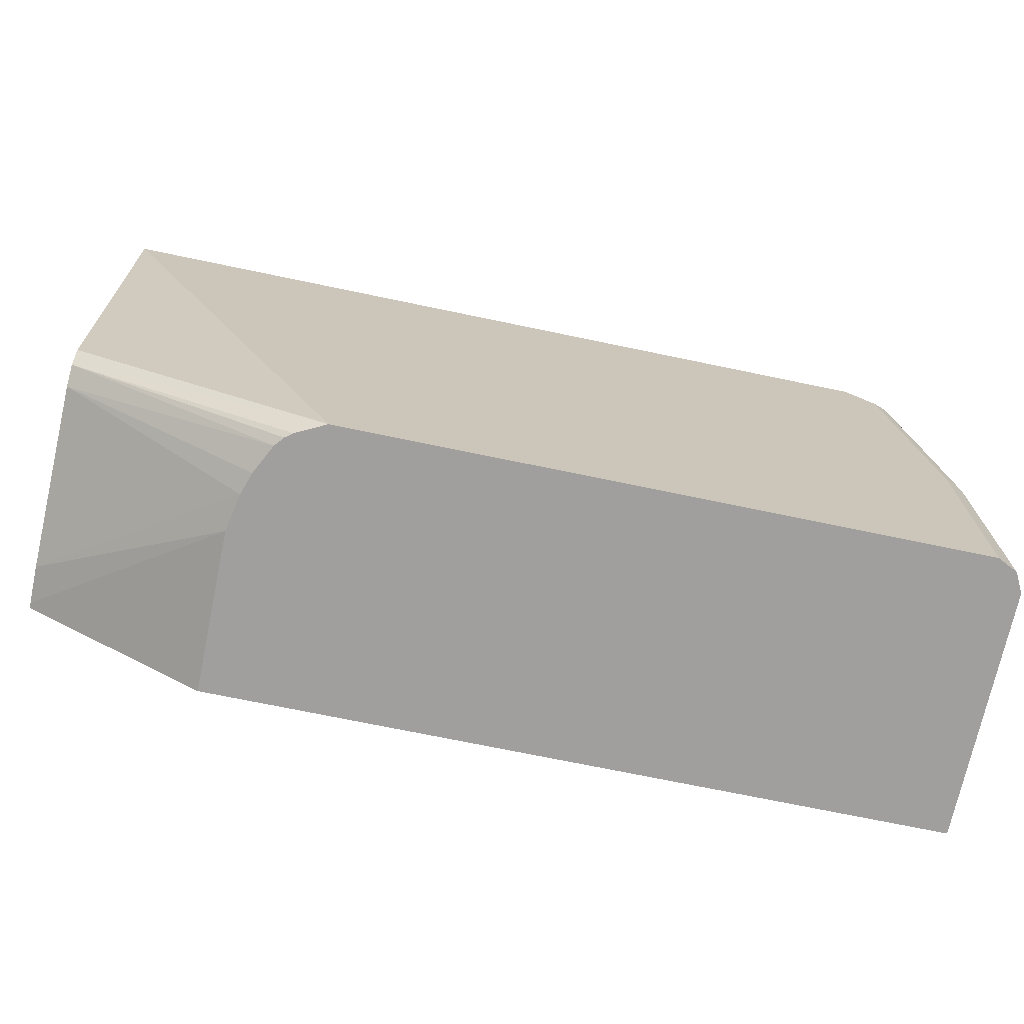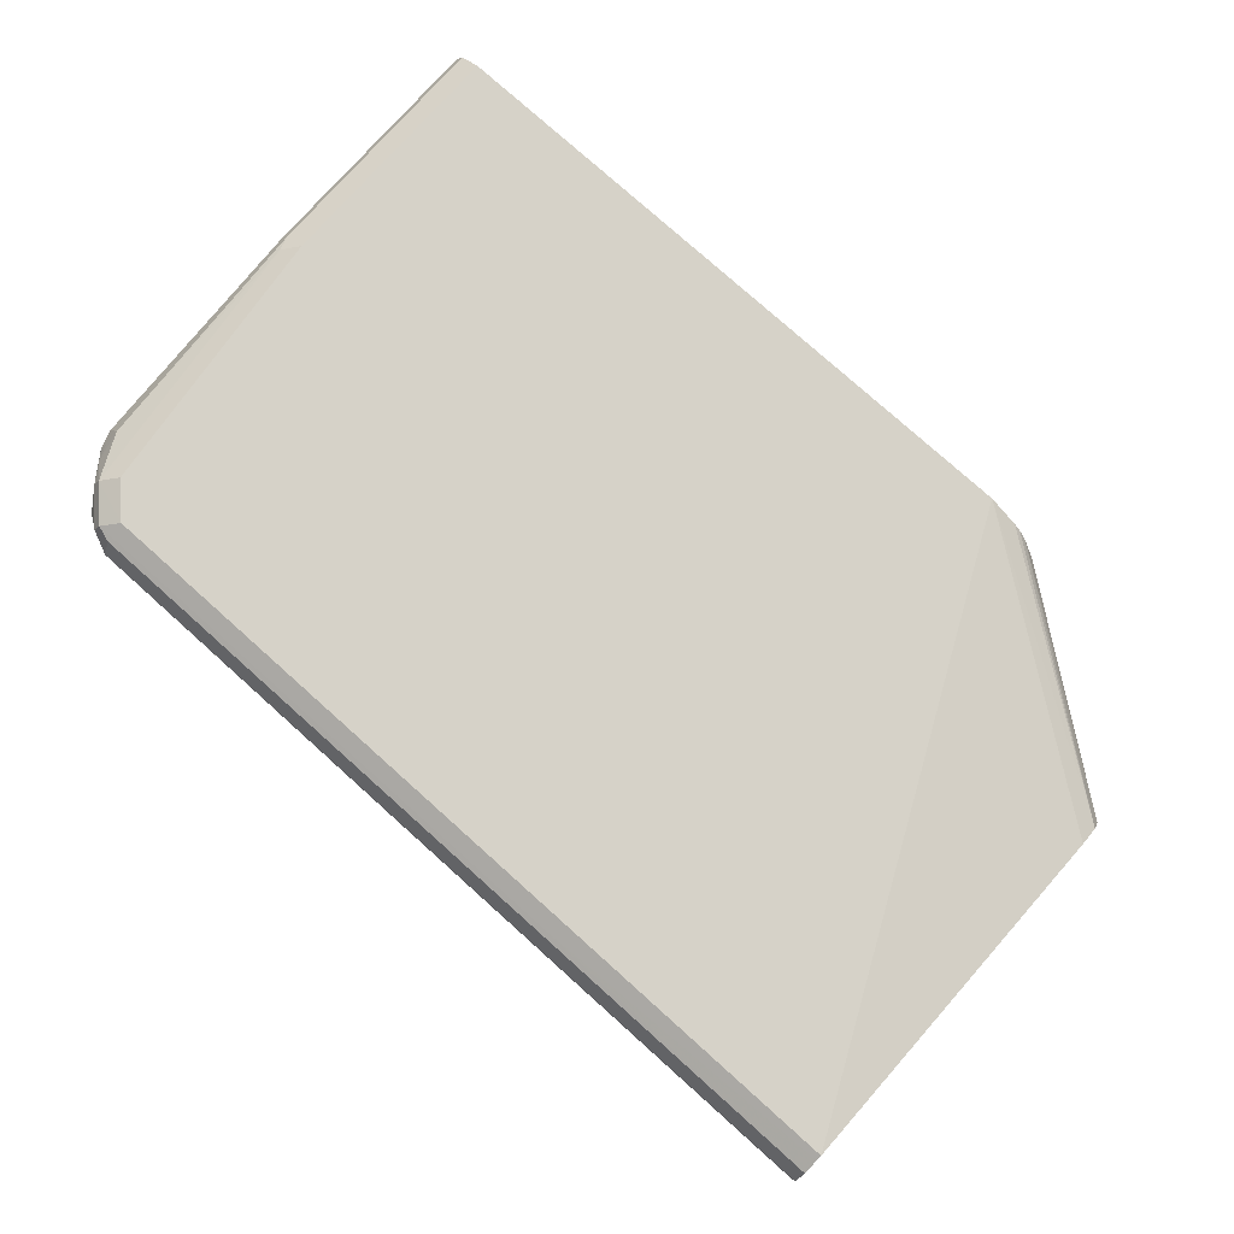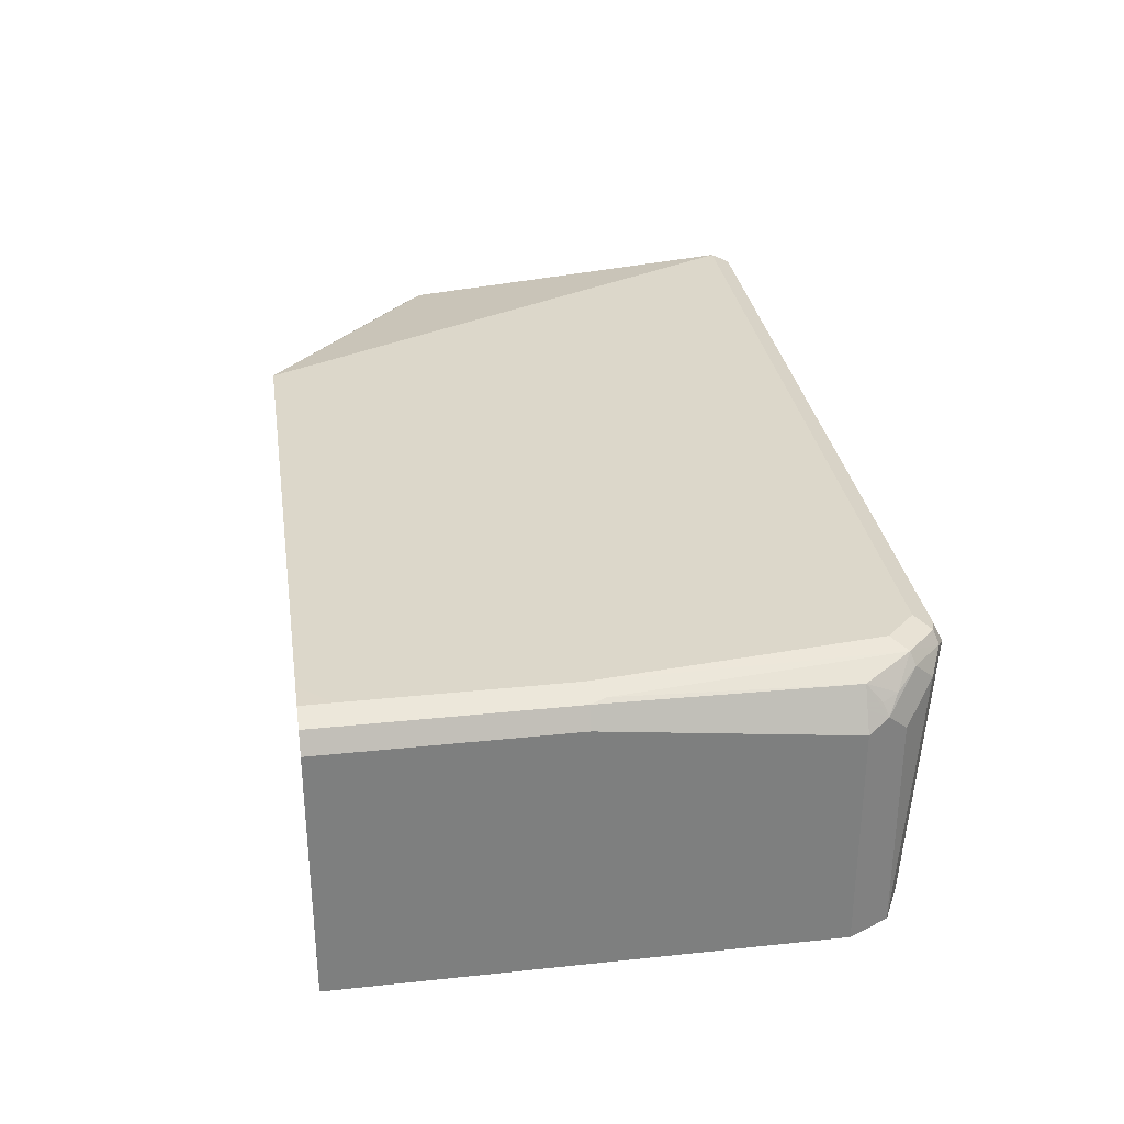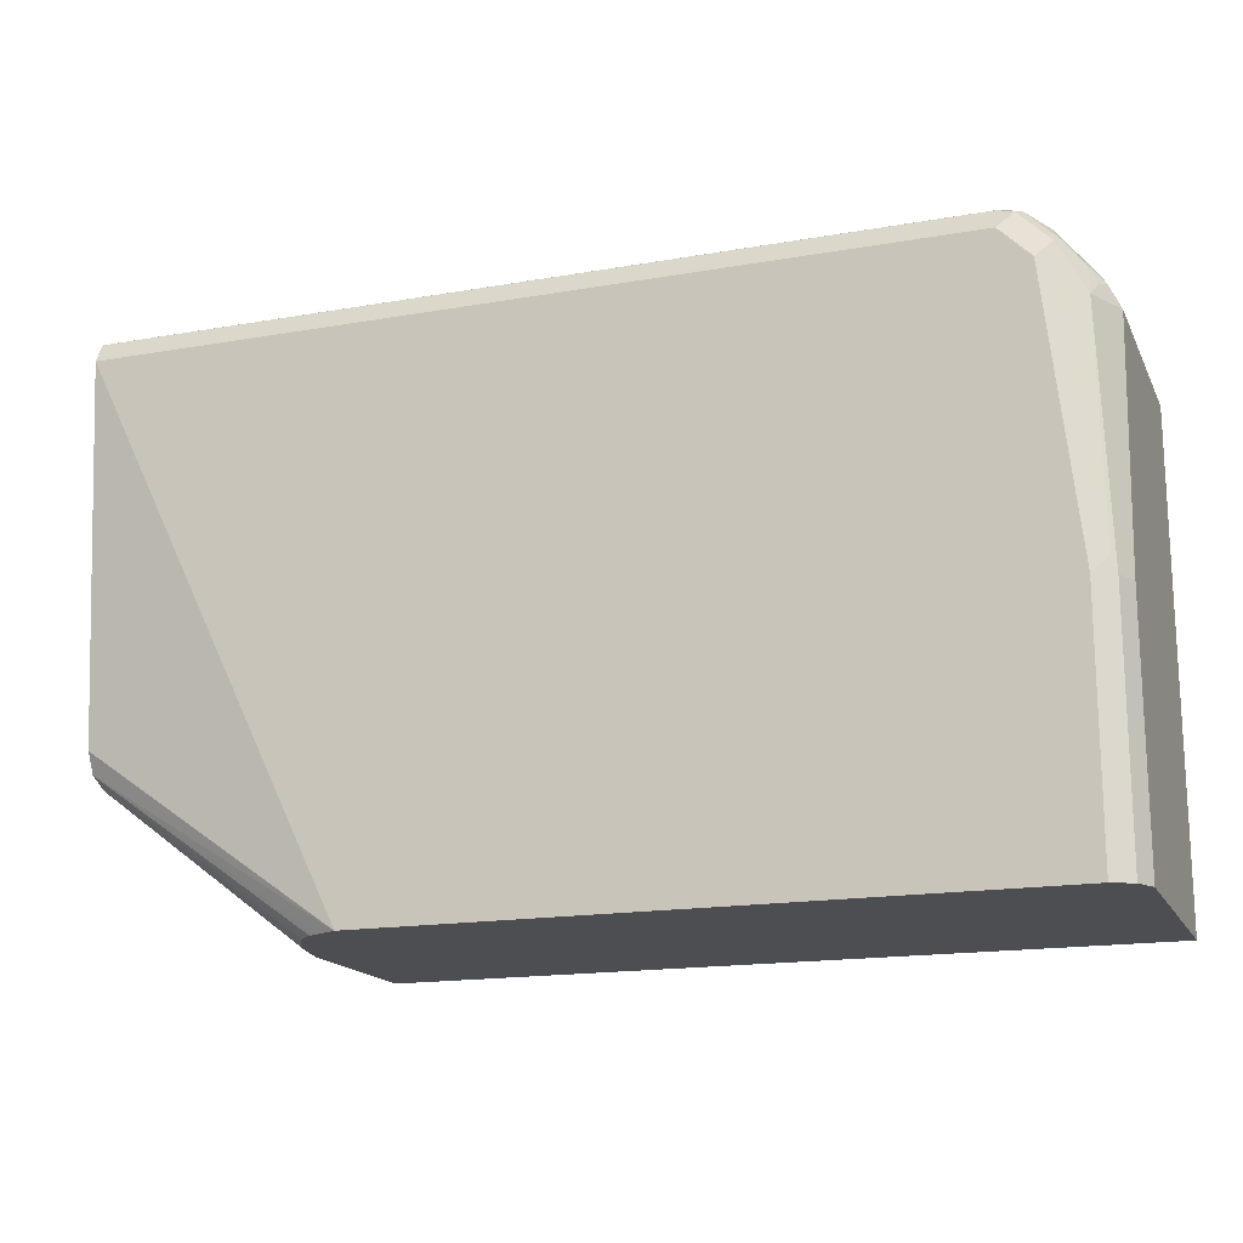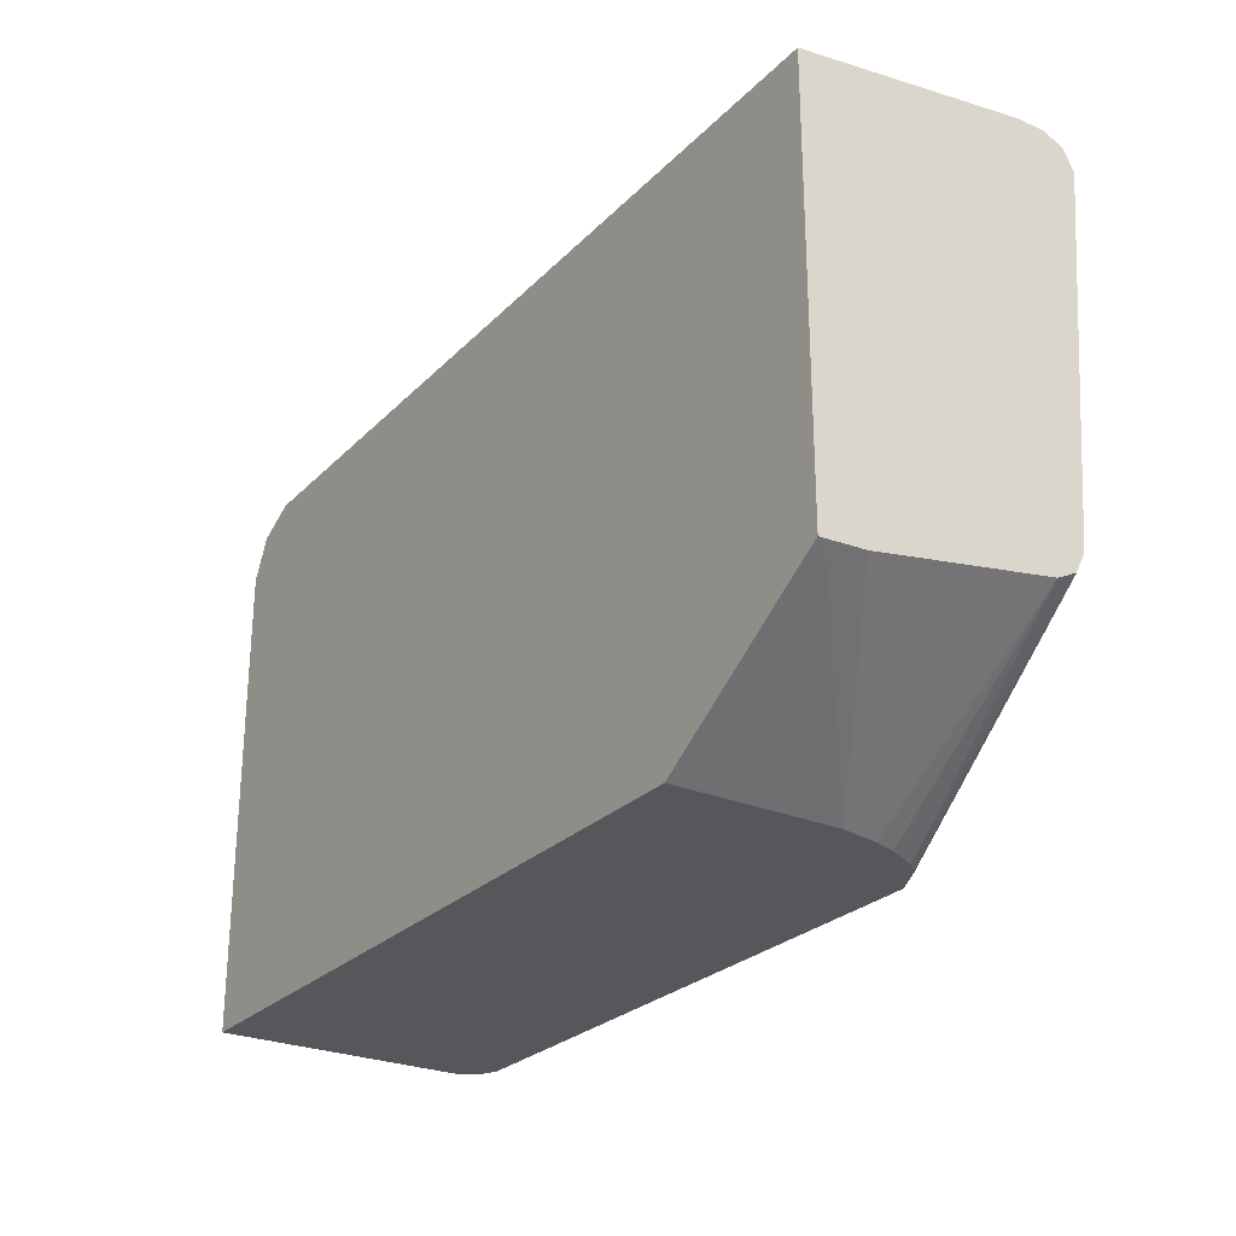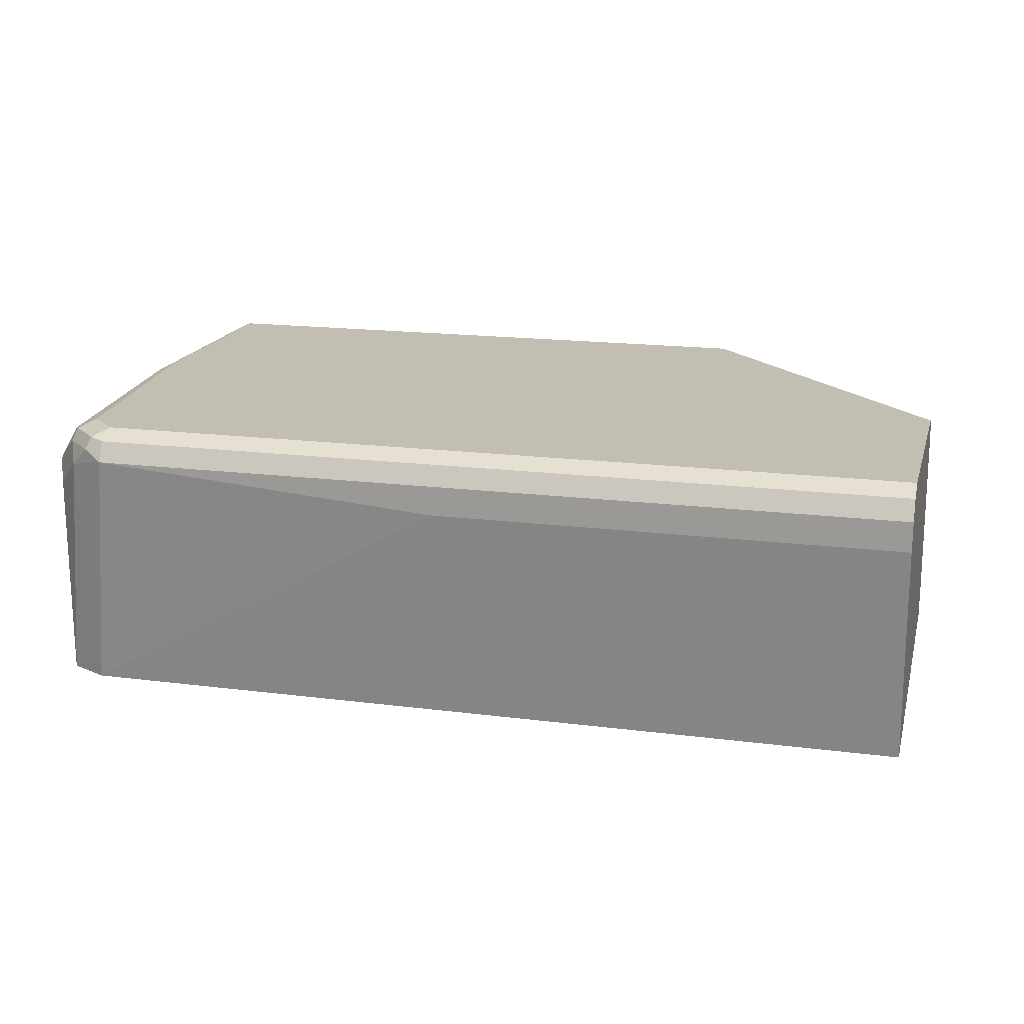
<metadata>
{"format":"obj","ext":"obj","renderer":"f3d","projection":"perspective","resolution":1024,"background":"white","views":[{"elev":-71.4,"azim":168.2,"up":"+Z"},{"elev":78.3,"azim":41.8,"up":"+Y"},{"elev":30.8,"azim":-98.6,"up":"+Y"},{"elev":-16.8,"azim":-160.5,"up":"+Z"},{"elev":-26.4,"azim":56.4,"up":"+Z"},{"elev":17.4,"azim":14.3,"up":"+Y"}]}
</metadata>
<code>
v -0.1035 0.414 0.4301
v -0.004482 0.3504 0.4937
v -0.004482 0.33 0.4928
v -0.1035 0.327 0.4301
v -0.1075 0.434 0.4301
v -0.004482 0.4459 0.5097
v -0.004482 0.327 0.4928
v -0.4937 0.327 0.4301
v -0.1115 0.446 0.4301
v -0.004482 0.4549 0.5141
v -0.1194 0.4617 0.4301
v -0.004482 0.327 0.7167
v -0.4937 0.327 0.6848
v -0.4937 0.4618 0.4301
v -0.004482 0.4565 0.515
v -0.1236 0.4668 0.4301
v -0.004482 0.4459 0.7326
v -0.4618 0.327 0.7167
v -0.4937 0.4459 0.6848
v -0.4884 0.327 0.6954
v -0.4937 0.4618 0.5574
v -0.4884 0.4725 0.4301
v -0.004482 0.4618 0.5256
v -0.1275 0.4698 0.4301
v -0.1327 0.4725 0.4301
v -0.1432 0.4777 0.4301
v -0.004482 0.4618 0.7326
v -0.2548 0.4459 0.7326
v -0.4459 0.4618 0.7326
v -0.4671 0.4565 0.722
v -0.4693 0.327 0.7129
v -0.4884 0.4512 0.6954
v -0.4884 0.4565 0.6848
v -0.4831 0.327 0.706
v -0.4884 0.4725 0.5574
v -0.4778 0.4778 0.4459
v -0.4778 0.4777 0.4301
v -0.004482 0.4778 0.7167
v -0.1434 0.4777 0.4301
v -0.004482 0.4695 0.7288
v -0.422 0.4698 0.7286
v -0.4459 0.4725 0.7273
v -0.4539 0.4738 0.7246
v -0.4565 0.4671 0.7273
v -0.4724 0.4671 0.7113
v -0.4831 0.4406 0.706
v -0.4817 0.4599 0.7007
v -0.4857 0.4579 0.6928
v -0.4831 0.4671 0.6848
v -0.4857 0.4738 0.5654
v -0.4778 0.4778 0.5574
v -0.4619 0.4778 0.4301
v -0.004482 0.4763 0.7196
v -0.1434 0.4778 0.4301
v -0.4459 0.4778 0.7167
v -0.004482 0.4725 0.7273
v -0.4698 0.4738 0.7087
v -0.1673 0.4738 0.7246
v -0.4618 0.4778 0.7007
f 29 44 30
f 29 42 43
f 29 43 44
f 30 44 45
f 32 47 48
f 30 32 46
f 30 46 34
f 30 34 31
f 32 45 47
f 29 41 42
f 30 45 32
f 29 40 41
f 18 30 31
f 23 39 38
f 23 26 39
f 22 51 36
f 22 35 51
f 22 36 37
f 20 46 32
f 20 34 46
f 19 35 21
f 19 33 35
f 19 32 33
f 18 28 29
f 32 48 49
f 27 40 29
f 32 49 33
f 40 56 42
f 35 49 50
f 18 29 30
f 55 59 57
f 53 58 56
f 51 57 59
f 50 57 51
f 49 57 50
f 47 49 48
f 47 57 49
f 45 57 47
f 44 57 45
f 43 57 44
f 43 55 57
f 33 49 35
f 42 58 43
f 40 42 41
f 38 58 53
f 38 43 58
f 38 55 43
f 38 39 54
f 36 52 37
f 36 54 52
f 36 38 54
f 36 55 38
f 36 59 55
f 36 51 59
f 35 50 51
f 42 56 58
f 17 29 28
f 14 21 35
f 15 26 23
f 2 56 40
f 2 53 56
f 2 38 53
f 2 23 38
f 2 15 23
f 2 10 15
f 2 6 10
f 1 5 2
f 1 9 5
f 1 11 9
f 1 16 11
f 1 24 16
f 1 25 24
f 1 26 25
f 1 39 26
f 1 54 39
f 1 52 54
f 1 37 52
f 1 22 37
f 17 27 29
f 1 8 14
f 1 4 8
f 1 7 4
f 1 3 7
f 1 2 3
f 2 40 27
f 2 27 17
f 1 14 22
f 2 12 7
f 2 17 12
f 15 25 26
f 15 24 25
f 15 16 24
f 13 32 19
f 13 20 32
f 12 28 18
f 12 17 28
f 11 16 15
f 10 11 15
f 8 21 14
f 8 19 21
f 14 35 22
f 6 11 10
f 8 13 19
f 2 5 6
f 4 7 12
f 4 18 31
f 4 31 34
f 4 12 18
f 4 20 13
f 4 13 8
f 5 9 6
f 6 9 11
f 4 34 20
f 2 7 3

</code>
